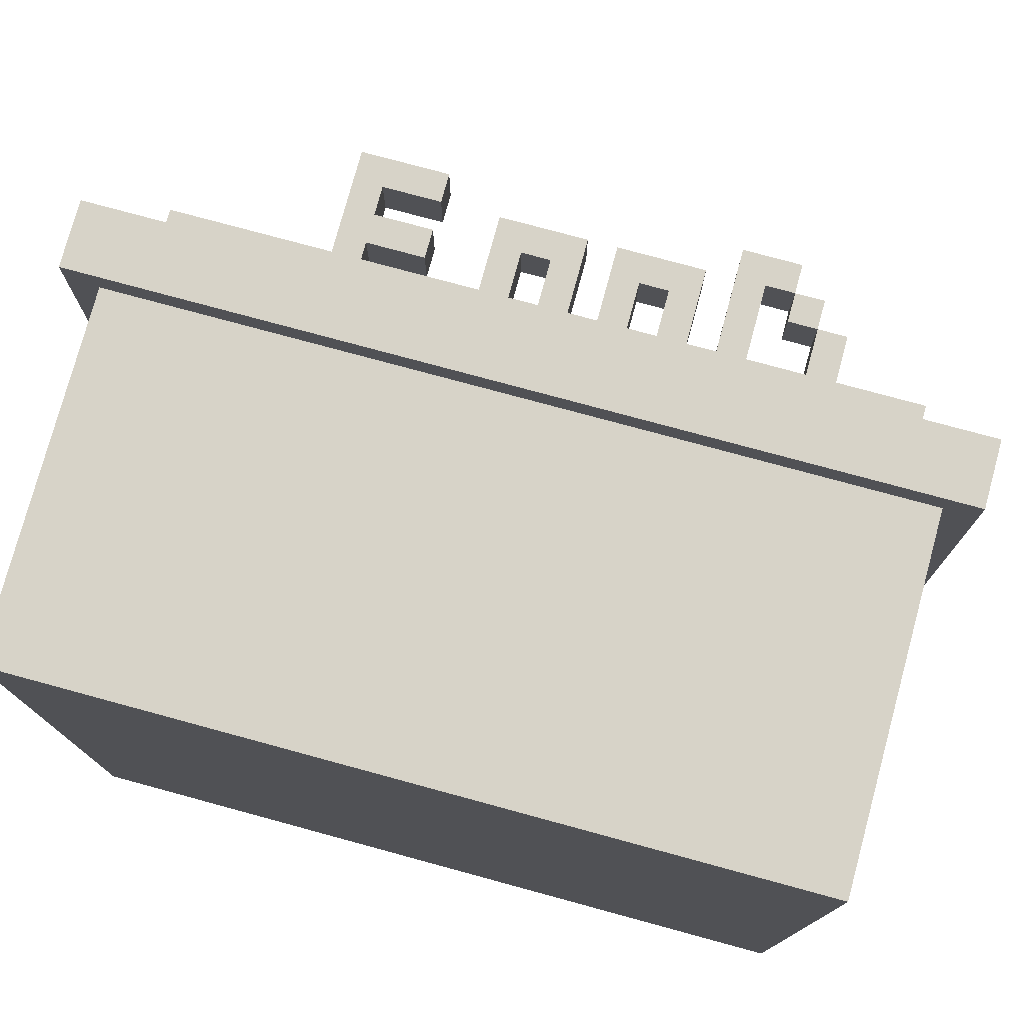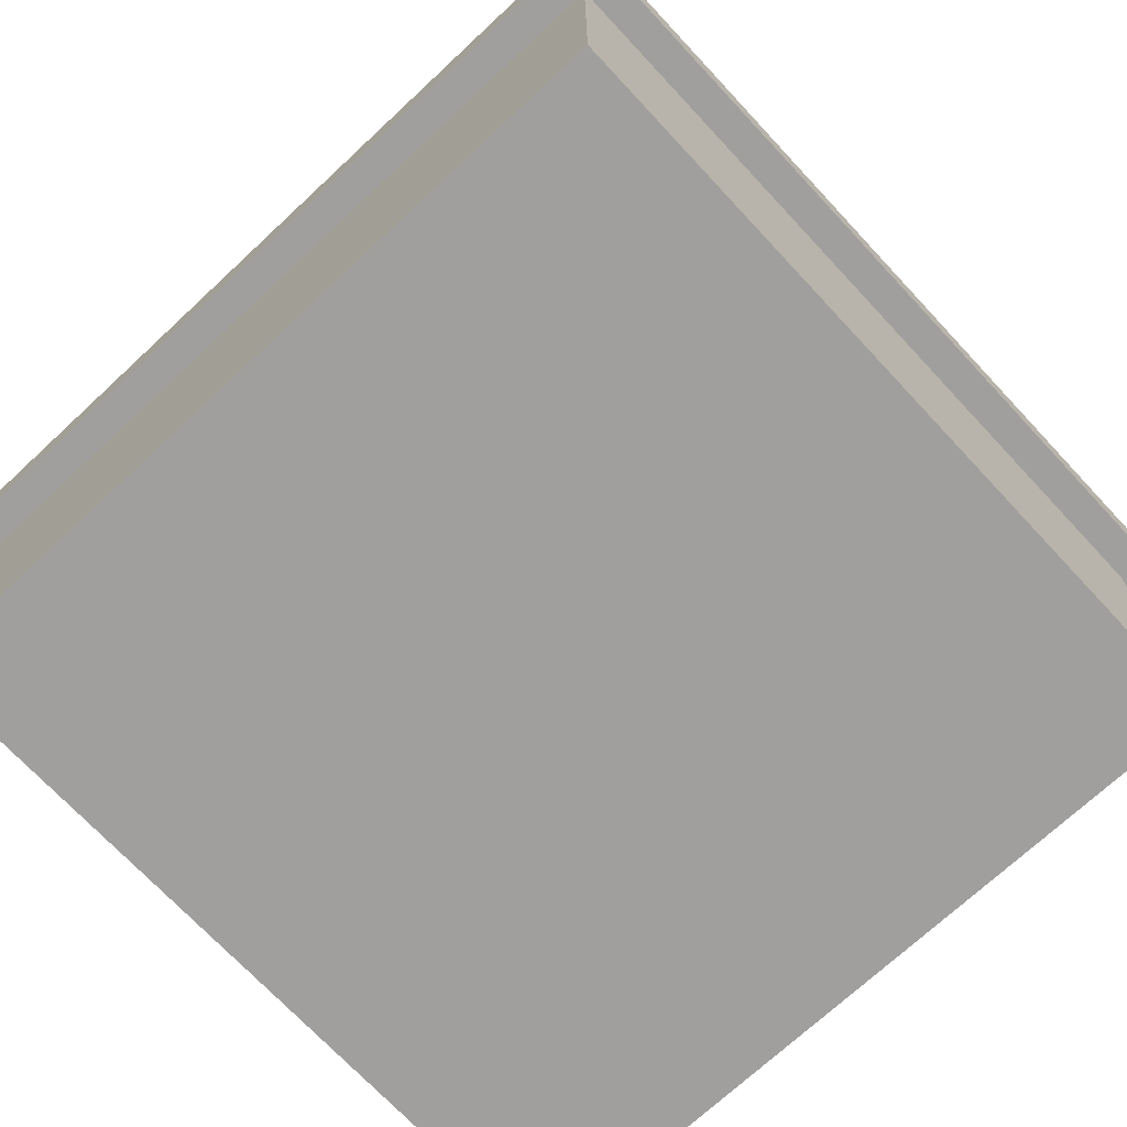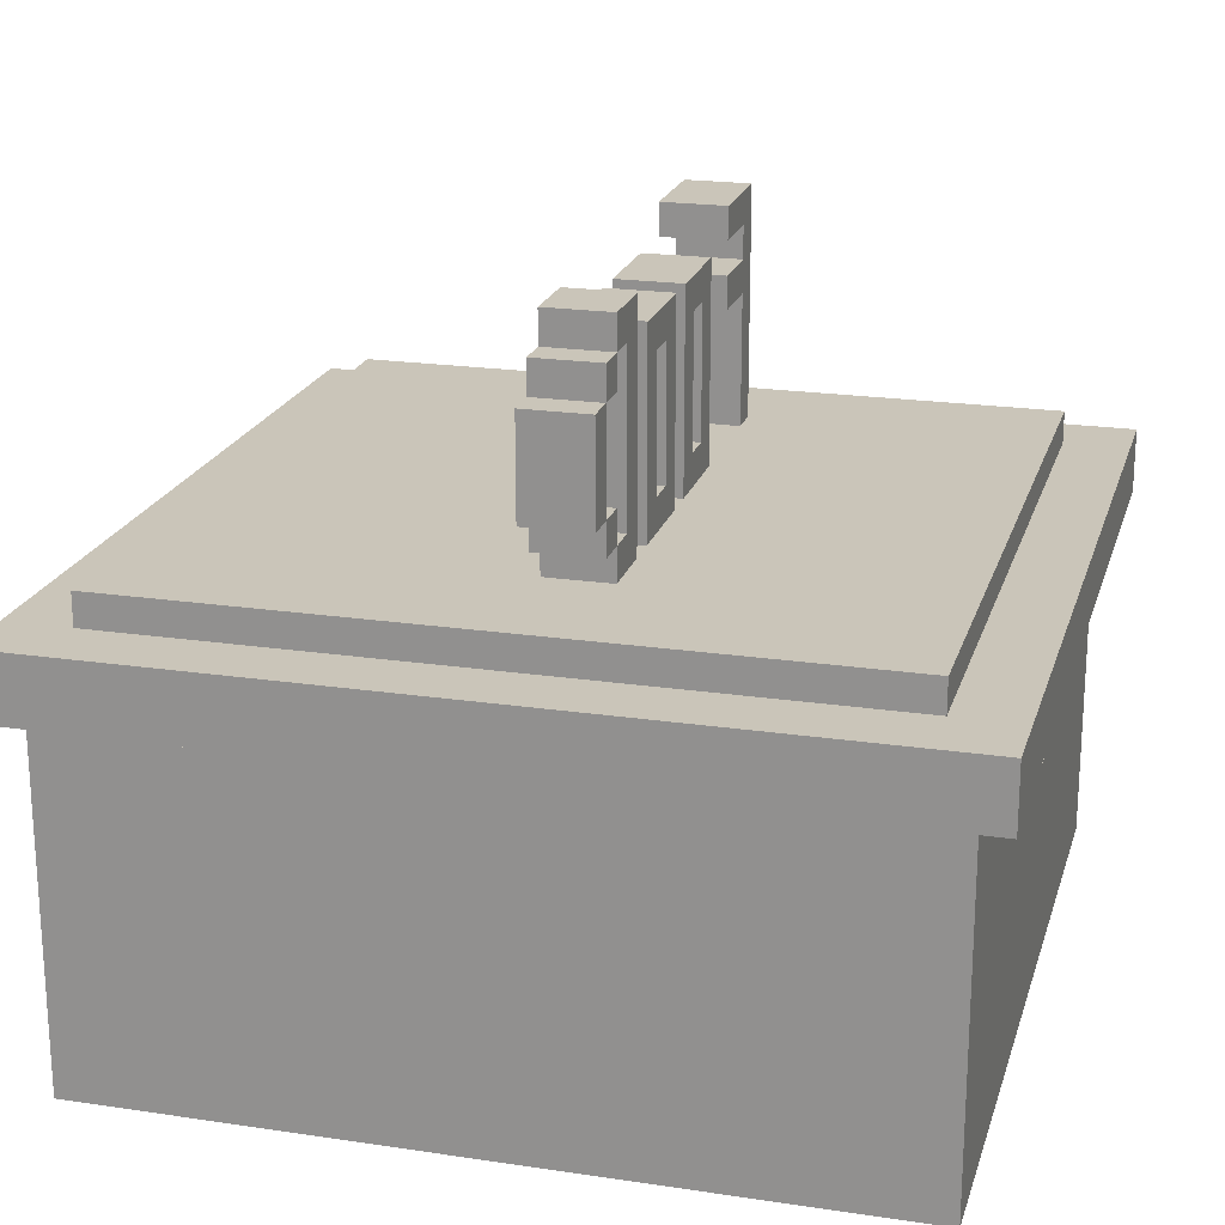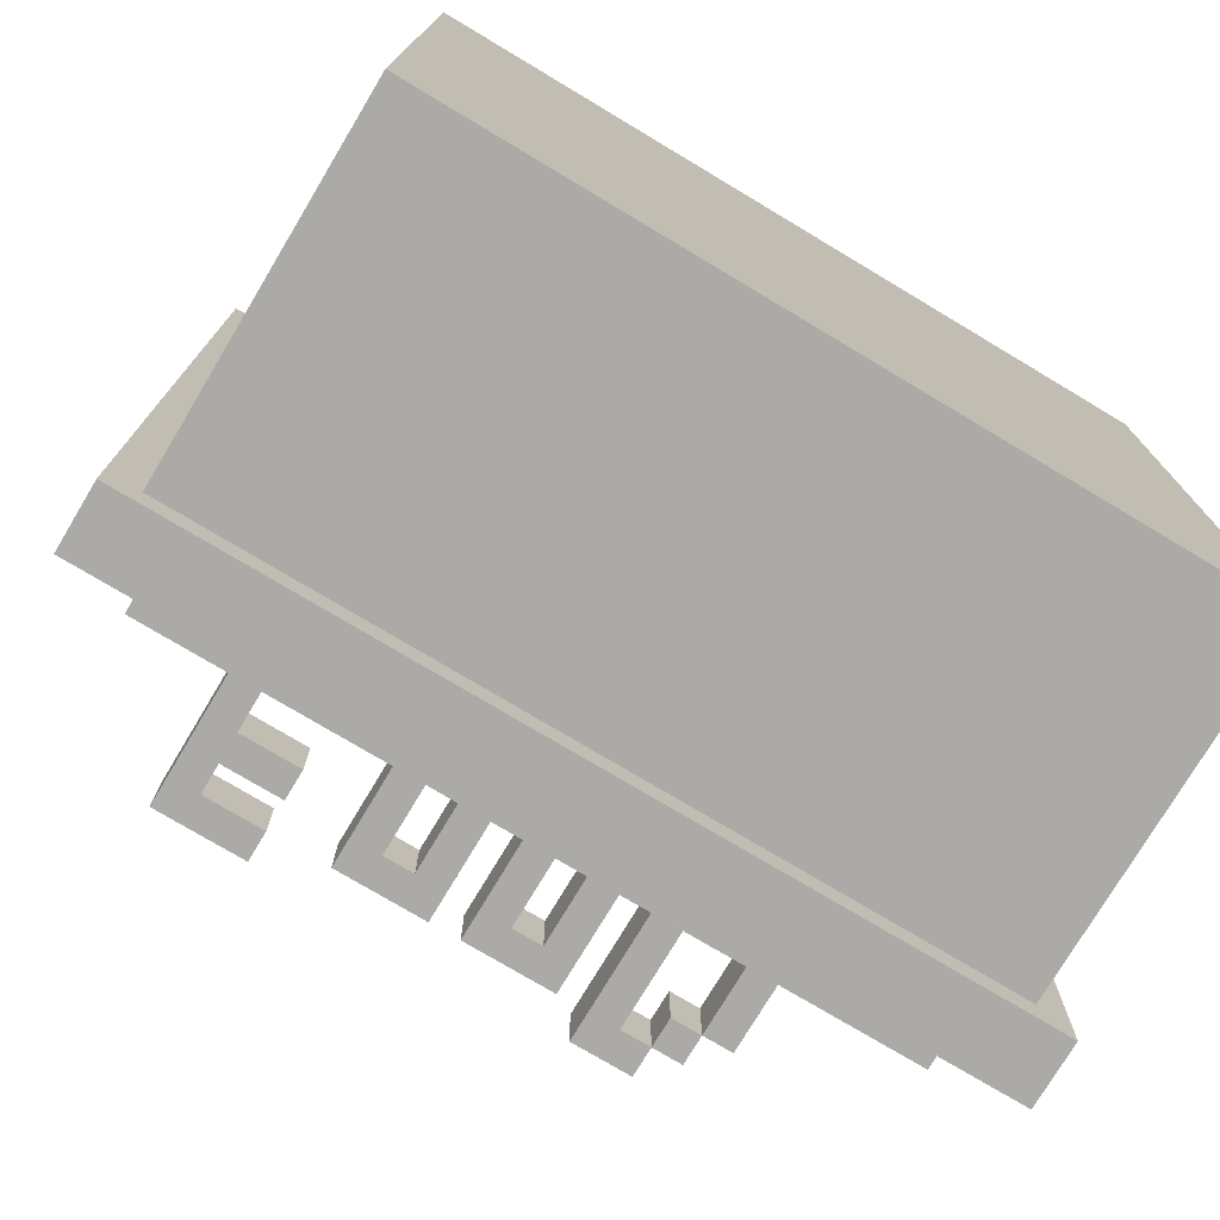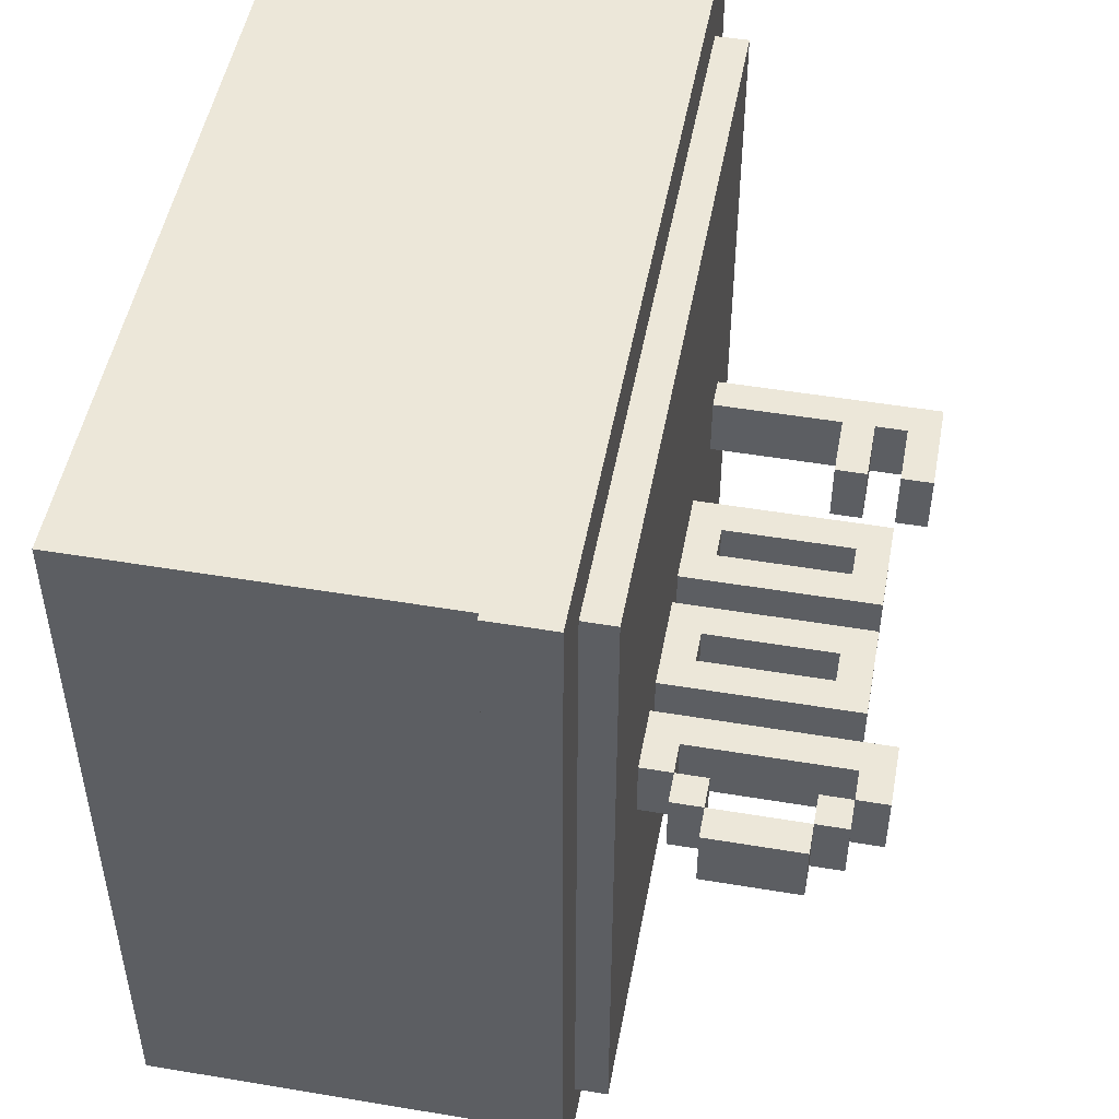
<metadata>
{"format":"obj","ext":"obj","renderer":"f3d","projection":"perspective","resolution":1024,"background":"white","views":[{"elev":77.0,"azim":15.2,"up":"+Z"},{"elev":-71.4,"azim":-137.0,"up":"+Y"},{"elev":20.6,"azim":105.1,"up":"+Y"},{"elev":-76.0,"azim":-30.9,"up":"+Z"},{"elev":49.6,"azim":100.5,"up":"+Z"}]}
</metadata>
<code>
g FoodHut
v -13 11 13
v -13 11 -13
v -13 13 13
v -13 13 -13
v -12 0 12
v -12 0 -12
v -12 4 8
v -12 4 5
v -12 4 -5
v -12 4 -8
v -12 5 7
v -12 5 6
v -12 5 -6
v -12 5 -7
v -12 6 7
v -12 6 6
v -12 6 -6
v -12 6 -7
v -12 7 8
v -12 7 5
v -12 7 -5
v -12 7 -8
v -12 11 12
v -12 11 -12
v -11 13 11
v -11 13 -11
v -11 14 11
v -11 14 -11
v -8 14 -0
v -8 14 -2
v -8 21 -0
v -8 21 -2
v -3 14 -0
v -3 14 -2
v -3 20 -0
v -3 20 -2
v -1 15 -0
v -1 15 -2
v -1 19 -0
v -1 19 -2
v 1 14 -0
v 1 14 -2
v 1 20 -0
v 1 20 -2
v 3 15 -0
v 3 15 -2
v 3 19 -0
v 3 19 -2
v 5 14 -0
v 5 14 -2
v 5 21 -0
v 5 21 -2
v 7 15 -0
v 7 15 -2
v 7 16 -0
v 7 16 -2
v 7 19 -0
v 7 19 -2
v 7 20 -0
v 7 20 -2
v 8 16 -0
v 8 16 -2
v 8 19 -0
v 8 19 -2
v -7 14 -0
v -7 14 -2
v -7 18 -0
v -7 18 -2
v -7 19 -0
v -7 19 -2
v -7 20 -0
v -7 20 -2
v -5 18 -0
v -5 18 -2
v -5 19 -0
v -5 19 -2
v -5 20 -0
v -5 20 -2
v -5 21 -0
v -5 21 -2
v -2 15 -0
v -2 15 -2
v -2 19 -0
v -2 19 -2
v 0 14 -0
v 0 14 -2
v 0 20 -0
v 0 20 -2
v 2 15 -0
v 2 15 -2
v 2 19 -0
v 2 19 -2
v 4 14 -0
v 4 14 -2
v 4 20 -0
v 4 20 -2
v 6 15 -0
v 6 15 -2
v 6 20 -0
v 6 20 -2
v 7 14 -0
v 7 14 -2
v 7 15 -0
v 7 15 -2
v 7 20 -0
v 7 20 -2
v 7 21 -0
v 7 21 -2
v 8 15 -0
v 8 15 -2
v 8 16 -0
v 8 16 -2
v 8 19 -0
v 8 19 -2
v 8 20 -0
v 8 20 -2
v 9 16 -0
v 9 16 -2
v 9 19 -0
v 9 19 -2
v 11 13 11
v 11 13 -11
v 11 14 11
v 11 14 -11
v 12 0 12
v 12 0 -12
v 12 4 7
v 12 4 4
v 12 4 -5
v 12 4 -8
v 12 5 6
v 12 5 5
v 12 5 -6
v 12 5 -7
v 12 6 6
v 12 6 5
v 12 6 -6
v 12 6 -7
v 12 7 7
v 12 7 4
v 12 7 -5
v 12 7 -8
v 12 11 12
v 12 11 -12
v 13 11 13
v 13 11 -13
v 13 13 13
v 13 13 -13
v -13 11 13
v -13 13 13
v 13 11 13
v 13 13 13
v -12 0 12
v -12 11 12
v -10 4 12
v -10 7 12
v -9 5 12
v -9 6 12
v -8 5 12
v -8 6 12
v -7 4 12
v -7 7 12
v -4 0 12
v -4 6 12
v -3 0 12
v -3 5 12
v 0 0 12
v 0 5 12
v 1 0 12
v 1 5 12
v 4 0 12
v 4 5 12
v 5 0 12
v 5 6 12
v 7 4 12
v 7 7 12
v 8 5 12
v 8 6 12
v 9 5 12
v 9 6 12
v 10 4 12
v 10 7 12
v 12 0 12
v 12 11 12
v -11 13 11
v -11 14 11
v 11 13 11
v 11 14 11
v -8 14 -0
v -8 21 -0
v -7 14 -0
v -7 18 -0
v -7 19 -0
v -7 20 -0
v -5 18 -0
v -5 19 -0
v -5 20 -0
v -5 21 -0
v -3 14 -0
v -3 20 -0
v -2 15 -0
v -2 19 -0
v -1 15 -0
v -1 19 -0
v 0 14 -0
v 0 20 -0
v 1 14 -0
v 1 20 -0
v 2 15 -0
v 2 19 -0
v 3 15 -0
v 3 19 -0
v 4 14 -0
v 4 20 -0
v 5 14 -0
v 5 21 -0
v 6 15 -0
v 6 20 -0
v 7 14 -0
v 7 15 -0
v 7 16 -0
v 7 19 -0
v 7 20 -0
v 7 21 -0
v 8 15 -0
v 8 16 -0
v 8 19 -0
v 8 20 -0
v 9 16 -0
v 9 19 -0
v -8 14 -2
v -8 21 -2
v -7 14 -2
v -7 18 -2
v -7 19 -2
v -7 20 -2
v -5 18 -2
v -5 19 -2
v -5 20 -2
v -5 21 -2
v -3 14 -2
v -3 20 -2
v -2 15 -2
v -2 19 -2
v -1 15 -2
v -1 19 -2
v 0 14 -2
v 0 20 -2
v 1 14 -2
v 1 20 -2
v 2 15 -2
v 2 19 -2
v 3 15 -2
v 3 19 -2
v 4 14 -2
v 4 20 -2
v 5 14 -2
v 5 21 -2
v 6 15 -2
v 6 20 -2
v 7 14 -2
v 7 15 -2
v 7 16 -2
v 7 19 -2
v 7 20 -2
v 7 21 -2
v 8 15 -2
v 8 16 -2
v 8 19 -2
v 8 20 -2
v 9 16 -2
v 9 19 -2
v -11 13 -11
v -11 14 -11
v 11 13 -11
v 11 14 -11
v -12 0 -12
v -12 11 -12
v -8 4 -12
v -8 7 -12
v -7 5 -12
v -7 6 -12
v -6 5 -12
v -6 6 -12
v -5 4 -12
v -5 7 -12
v 4 4 -12
v 4 7 -12
v 5 5 -12
v 5 6 -12
v 6 5 -12
v 6 6 -12
v 7 4 -12
v 7 7 -12
v 12 0 -12
v 12 11 -12
v -13 11 -13
v -13 13 -13
v 13 11 -13
v 13 13 -13
v -12 0 12
v -4 0 12
v -3 0 12
v 0 0 12
v 1 0 12
v 4 0 12
v 5 0 12
v 12 0 12
v -4 0 11
v -3 0 11
v 0 0 11
v 1 0 11
v 4 0 11
v 5 0 11
v -12 0 -12
v 12 0 -12
v -13 11 13
v 13 11 13
v -12 11 12
v 12 11 12
v -12 11 -12
v 12 11 -12
v -13 11 -13
v 13 11 -13
v 7 15 -0
v 8 15 -0
v 7 15 -2
v 8 15 -2
v 8 16 -0
v 9 16 -0
v 8 16 -2
v 9 16 -2
v -7 18 -0
v -5 18 -0
v -7 18 -2
v -5 18 -2
v -2 19 -0
v -1 19 -0
v 2 19 -0
v 3 19 -0
v 7 19 -0
v 8 19 -0
v -2 19 -2
v -1 19 -2
v 2 19 -2
v 3 19 -2
v 7 19 -2
v 8 19 -2
v -7 20 -0
v -5 20 -0
v 6 20 -0
v 7 20 -0
v -7 20 -2
v -5 20 -2
v 6 20 -2
v 7 20 -2
v -13 13 13
v 13 13 13
v -11 13 11
v 11 13 11
v -11 13 -11
v 11 13 -11
v -13 13 -13
v 13 13 -13
v -11 14 11
v 11 14 11
v -8 14 -0
v -7 14 -0
v -3 14 -0
v 0 14 -0
v 1 14 -0
v 4 14 -0
v 5 14 -0
v 7 14 -0
v -8 14 -2
v -7 14 -2
v -3 14 -2
v 0 14 -2
v 1 14 -2
v 4 14 -2
v 5 14 -2
v 7 14 -2
v -11 14 -11
v 11 14 -11
v -2 15 -0
v -1 15 -0
v 2 15 -0
v 3 15 -0
v 6 15 -0
v 7 15 -0
v -2 15 -2
v -1 15 -2
v 2 15 -2
v 3 15 -2
v 6 15 -2
v 7 15 -2
v 7 16 -0
v 8 16 -0
v 7 16 -2
v 8 16 -2
v -7 19 -0
v -5 19 -0
v 8 19 -0
v 9 19 -0
v -7 19 -2
v -5 19 -2
v 8 19 -2
v 9 19 -2
v -3 20 -0
v 0 20 -0
v 1 20 -0
v 4 20 -0
v 7 20 -0
v 8 20 -0
v -3 20 -2
v 0 20 -2
v 1 20 -2
v 4 20 -2
v 7 20 -2
v 8 20 -2
v -8 21 -0
v -5 21 -0
v 5 21 -0
v 7 21 -0
v -8 21 -2
v -5 21 -2
v 5 21 -2
v 7 21 -2
f 3 2 1
f 4 2 3
f 7 6 5
f 8 6 7
f 9 6 8
f 10 6 9
f 11 8 7
f 12 8 11
f 13 10 9
f 14 10 13
f 15 11 7
f 15 12 11
f 16 8 12
f 16 12 15
f 17 14 13
f 17 13 9
f 18 10 14
f 18 14 17
f 19 7 5
f 19 15 7
f 19 16 15
f 20 9 8
f 20 16 19
f 20 8 16
f 21 18 17
f 21 9 20
f 21 17 9
f 22 10 18
f 22 18 21
f 22 6 10
f 23 21 20
f 23 20 19
f 23 22 21
f 23 19 5
f 24 6 22
f 24 22 23
f 27 26 25
f 28 26 27
f 31 30 29
f 32 30 31
f 35 34 33
f 36 34 35
f 39 38 37
f 40 38 39
f 43 42 41
f 44 42 43
f 47 46 45
f 48 46 47
f 51 50 49
f 52 50 51
f 55 54 53
f 56 54 55
f 59 58 57
f 60 58 59
f 63 62 61
f 64 62 63
f 65 66 67
f 67 66 68
f 69 70 71
f 71 70 72
f 73 74 75
f 75 74 76
f 77 78 79
f 79 78 80
f 81 82 83
f 83 82 84
f 85 86 87
f 87 86 88
f 89 90 91
f 91 90 92
f 93 94 95
f 95 94 96
f 97 98 99
f 99 98 100
f 101 102 103
f 103 102 104
f 105 106 107
f 107 106 108
f 109 110 111
f 111 110 112
f 113 114 115
f 115 114 116
f 117 118 119
f 119 118 120
f 121 122 123
f 123 122 124
f 125 126 127
f 127 126 128
f 128 126 129
f 129 126 130
f 127 128 131
f 131 128 132
f 129 130 133
f 133 130 134
f 127 131 135
f 131 132 135
f 132 128 136
f 135 132 136
f 133 134 137
f 129 133 137
f 134 130 138
f 137 134 138
f 125 127 139
f 127 135 139
f 135 136 139
f 128 129 140
f 139 136 140
f 136 128 140
f 137 138 141
f 140 129 141
f 129 137 141
f 138 130 142
f 141 138 142
f 130 126 142
f 140 141 143
f 139 140 143
f 141 142 143
f 125 139 143
f 142 126 144
f 143 142 144
f 145 146 147
f 147 146 148
f 151 150 149
f 152 150 151
f 155 154 153
f 156 154 155
f 157 156 155
f 158 156 157
f 159 157 155
f 159 158 157
f 160 156 158
f 160 158 159
f 161 155 153
f 161 159 155
f 161 160 159
f 162 156 160
f 162 160 161
f 162 154 156
f 163 161 153
f 163 162 161
f 164 162 163
f 165 164 163
f 166 164 165
f 167 166 165
f 168 164 166
f 168 166 167
f 169 168 167
f 170 164 168
f 170 168 169
f 171 170 169
f 172 164 170
f 172 170 171
f 173 172 171
f 174 162 164
f 174 172 173
f 174 164 172
f 175 174 173
f 176 154 162
f 176 174 175
f 176 162 174
f 177 176 175
f 178 176 177
f 179 177 175
f 179 178 177
f 180 176 178
f 180 178 179
f 181 175 173
f 181 179 175
f 181 180 179
f 182 176 180
f 182 180 181
f 182 154 176
f 183 181 173
f 183 182 181
f 184 154 182
f 184 182 183
f 187 186 185
f 188 186 187
f 191 190 189
f 192 190 191
f 193 190 192
f 194 190 193
f 195 193 192
f 196 193 195
f 197 190 194
f 198 190 197
f 201 200 199
f 202 200 201
f 203 201 199
f 204 200 202
f 205 203 199
f 205 204 203
f 206 200 204
f 206 204 205
f 209 208 207
f 210 208 209
f 211 209 207
f 212 208 210
f 213 211 207
f 213 212 211
f 214 208 212
f 214 212 213
f 217 216 215
f 218 216 217
f 219 217 215
f 220 217 219
f 223 216 218
f 224 216 223
f 225 221 220
f 226 221 225
f 227 223 222
f 228 223 227
f 229 227 226
f 230 227 229
f 231 232 233
f 233 232 234
f 234 232 235
f 235 232 236
f 234 235 237
f 237 235 238
f 236 232 239
f 239 232 240
f 241 242 243
f 243 242 244
f 241 243 245
f 244 242 246
f 241 245 247
f 245 246 247
f 246 242 248
f 247 246 248
f 249 250 251
f 251 250 252
f 249 251 253
f 252 250 254
f 249 253 255
f 253 254 255
f 254 250 256
f 255 254 256
f 257 258 259
f 259 258 260
f 257 259 261
f 261 259 262
f 260 258 265
f 265 258 266
f 262 263 267
f 267 263 268
f 264 265 269
f 269 265 270
f 268 269 271
f 271 269 272
f 273 274 275
f 275 274 276
f 277 278 279
f 279 278 280
f 279 280 281
f 281 280 282
f 279 281 283
f 281 282 283
f 282 280 284
f 283 282 284
f 277 279 285
f 279 283 285
f 283 284 285
f 284 280 286
f 285 284 286
f 280 278 286
f 277 285 287
f 285 286 287
f 286 278 288
f 287 286 288
f 287 288 289
f 289 288 290
f 287 289 291
f 289 290 291
f 290 288 292
f 291 290 292
f 277 287 293
f 287 291 293
f 291 292 293
f 292 288 294
f 293 292 294
f 288 278 294
f 277 293 295
f 293 294 295
f 294 278 296
f 295 294 296
f 297 298 299
f 299 298 300
f 309 302 301
f 309 303 302
f 310 304 303
f 310 303 309
f 311 305 304
f 311 304 310
f 312 306 305
f 312 305 311
f 313 307 306
f 313 306 312
f 314 308 307
f 314 307 313
f 315 313 312
f 315 312 311
f 315 314 313
f 315 311 310
f 315 310 309
f 315 309 301
f 316 308 314
f 316 314 315
f 319 318 317
f 320 318 319
f 321 319 317
f 322 318 320
f 323 321 317
f 323 322 321
f 324 318 322
f 324 322 323
f 327 326 325
f 328 326 327
f 331 330 329
f 332 330 331
f 335 334 333
f 336 334 335
f 343 338 337
f 344 338 343
f 345 340 339
f 346 340 345
f 347 342 341
f 348 342 347
f 353 350 349
f 354 350 353
f 355 352 351
f 356 352 355
f 357 358 359
f 359 358 360
f 357 359 361
f 360 358 362
f 357 361 363
f 361 362 363
f 362 358 364
f 363 362 364
f 365 366 367
f 367 366 368
f 368 366 369
f 369 366 370
f 370 366 371
f 371 366 372
f 372 366 373
f 373 366 374
f 365 367 375
f 368 369 376
f 376 369 377
f 370 371 378
f 378 371 379
f 372 373 380
f 380 373 381
f 374 366 382
f 380 381 383
f 381 382 383
f 378 379 383
f 365 375 383
f 379 380 383
f 376 377 383
f 377 378 383
f 375 376 383
f 382 366 384
f 383 382 384
f 385 386 391
f 391 386 392
f 387 388 393
f 393 388 394
f 389 390 395
f 395 390 396
f 397 398 399
f 399 398 400
f 401 402 405
f 405 402 406
f 403 404 407
f 407 404 408
f 409 410 415
f 415 410 416
f 411 412 417
f 417 412 418
f 413 414 419
f 419 414 420
f 421 422 425
f 425 422 426
f 423 424 427
f 427 424 428

</code>
